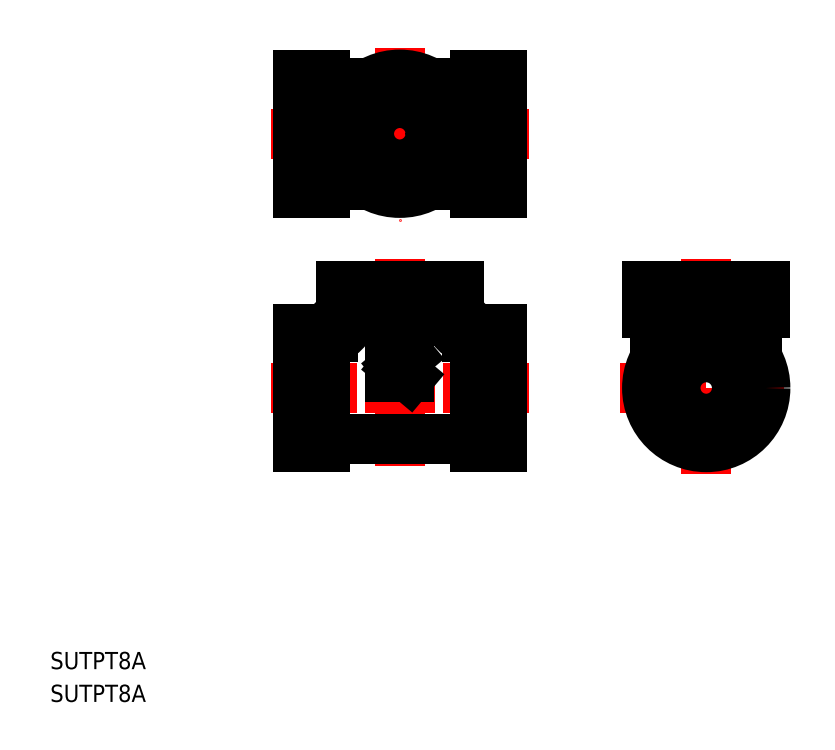
<metadata>
{"format":"dxf","ext":"dxf","renderer":"ezdxf+matplotlib","layout":"modelspace","background":"white","min_lineweight":24,"dpi":150}
</metadata>
<code>
0
SECTION
2
ENTITIES
0
TEXT
8
0
10
46.73
20
157
30
0
40
3.2
1
SUTPT8A
0
TEXT
8
0
10
46.73
20
150.9
30
0
40
3.2
1
SUTPT8A
0
LINE
8
CENTER
10
87.74
20
209.3
30
0
11
135.7
21
209.3
31
0
0
LINE
8
CENTER
10
111.7
20
233.3
30
0
11
111.7
21
194.8
31
0
0
LINE
8
0
10
130.7
20
220.3
30
0
11
130.7
21
198.3
31
0
0
LINE
8
0
10
125.7
20
220.3
30
0
11
130.7
21
220.3
31
0
0
LINE
8
0
10
125.7
20
220.3
30
0
11
125.7
21
198.3
31
0
0
LINE
8
0
10
124.2
20
218.8
30
0
11
125.7
21
218.8
31
0
0
LINE
8
0
10
125.7
20
198.3
30
0
11
130.7
21
198.3
31
0
0
LINE
8
0
10
97.74
20
199.8
30
0
11
125.7
21
199.8
31
0
0
LINE
8
0
10
100.7
20
228.3
30
0
11
122.7
21
228.3
31
0
0
LINE
8
0
10
100.7
20
223.3
30
0
11
100.7
21
228.3
31
0
0
LINE
8
0
10
100.7
20
223.3
30
0
11
122.7
21
223.3
31
0
0
LINE
8
0
10
102.2
20
221.8
30
0
11
102.2
21
223.3
31
0
0
LINE
8
0
10
122.7
20
223.3
30
0
11
122.7
21
228.3
31
0
0
LINE
8
0
10
121.2
20
221.8
30
0
11
121.2
21
223.3
31
0
0
LINE
8
0
10
122.7
20
223.3
30
0
11
125.7
21
220.3
31
0
0
LINE
8
CENTER
10
87.74
20
256.6
30
0
11
135.7
21
256.6
31
0
0
LINE
8
CENTER
10
111.7
20
272.6
30
0
11
111.7
21
240.6
31
0
0
LINE
8
0
10
130.7
20
267.6
30
0
11
130.7
21
245.6
31
0
0
LINE
8
0
10
125.7
20
267.6
30
0
11
130.7
21
267.6
31
0
0
LINE
8
0
10
125.7
20
267.6
30
0
11
125.7
21
245.6
31
0
0
LINE
8
0
10
117.3
20
266.1
30
0
11
125.7
21
266.1
31
0
0
LINE
8
0
10
125.7
20
245.6
30
0
11
130.7
21
245.6
31
0
0
LINE
8
0
10
117.3
20
247.1
30
0
11
125.7
21
247.1
31
0
0
LINE
8
0
10
122.4
20
259.3
30
0
11
125.7
21
259.3
31
0
0
LINE
8
0
10
122.4
20
253.8
30
0
11
125.7
21
253.8
31
0
0
LINE
8
0
10
92.74
20
220.3
30
0
11
92.74
21
198.3
31
0
0
LINE
8
0
10
97.74
20
220.3
30
0
11
92.74
21
220.3
31
0
0
LINE
8
0
10
97.74
20
220.3
30
0
11
97.74
21
198.3
31
0
0
LINE
8
0
10
99.24
20
218.8
30
0
11
97.74
21
218.8
31
0
0
LINE
8
0
10
97.74
20
198.3
30
0
11
92.74
21
198.3
31
0
0
LINE
8
0
10
100.7
20
223.3
30
0
11
97.74
21
220.3
31
0
0
LINE
8
0
10
92.74
20
267.6
30
0
11
92.74
21
245.6
31
0
0
LINE
8
0
10
97.74
20
267.6
30
0
11
92.74
21
267.6
31
0
0
LINE
8
0
10
97.74
20
267.6
30
0
11
97.74
21
245.6
31
0
0
LINE
8
0
10
106.2
20
266.1
30
0
11
97.74
21
266.1
31
0
0
LINE
8
0
10
97.74
20
245.6
30
0
11
92.74
21
245.6
31
0
0
LINE
8
0
10
106.2
20
247.1
30
0
11
97.74
21
247.1
31
0
0
LINE
8
0
10
101.1
20
259.3
30
0
11
97.74
21
259.3
31
0
0
LINE
8
0
10
101.1
20
253.8
30
0
11
97.74
21
253.8
31
0
0
LINE
8
0
10
110
20
215.3
30
0
11
110
21
211.3
31
0
0
LINE
8
0
10
110
20
215.3
30
0
11
113.5
21
215.3
31
0
0
LINE
8
0
10
110
20
211.3
30
0
11
113.5
21
211.3
31
0
0
LINE
8
0
10
111.1
20
213.3
30
0
11
113.5
21
211.3
31
0
0
LINE
8
0
10
111.1
20
213.3
30
0
11
113.5
21
215.3
31
0
0
LINE
8
CENTER
10
168.7
20
193.3
30
0
11
168.7
21
233.3
31
0
0
LINE
8
CENTER
10
152.7
20
209.3
30
0
11
184.7
21
209.3
31
0
0
LINE
8
0
10
157.7
20
228.3
30
0
11
179.7
21
228.3
31
0
0
LINE
8
0
10
157.7
20
223.3
30
0
11
157.7
21
228.3
31
0
0
LINE
8
0
10
157.7
20
223.3
30
0
11
179.7
21
223.3
31
0
0
LINE
8
0
10
159.2
20
214.8
30
0
11
159.2
21
223.3
31
0
0
LINE
8
0
10
179.7
20
223.3
30
0
11
179.7
21
228.3
31
0
0
LINE
8
0
10
178.2
20
214.8
30
0
11
178.2
21
223.3
31
0
0
LINE
8
0
10
166
20
219.9
30
0
11
166
21
223.3
31
0
0
LINE
8
0
10
171.5
20
219.9
30
0
11
171.5
21
223.3
31
0
0
ARC
8
0
10
124.2
20
221.8
30
0
40
3
50
180
51
270
0
CIRCLE
8
0
10
111.7
20
256.6
30
0
40
11
0
CIRCLE
8
0
10
111.7
20
256.6
30
0
40
6.578
0
CIRCLE
8
0
10
111.7
20
256.6
30
0
40
5.722
0
ARC
8
0
10
99.24
20
221.8
30
0
40
3
50
270
51
360
0
CIRCLE
8
0
10
168.7
20
209.3
30
0
40
11
0
CIRCLE
8
0
10
168.7
20
209.3
30
0
40
6.578
0
CIRCLE
8
0
10
168.7
20
209.3
30
0
40
5.722
0
VIEWPORT
8
0
10
5.614
20
3.902
30
0
40
9.313
41
6.293
68
     1
69
     1
0
VIEWPORT
8
0
10
5.614
20
3.902
30
0
40
8.982
41
6.243
68
     2
69
     2
0
ENDSEC
0
EOF

</code>
